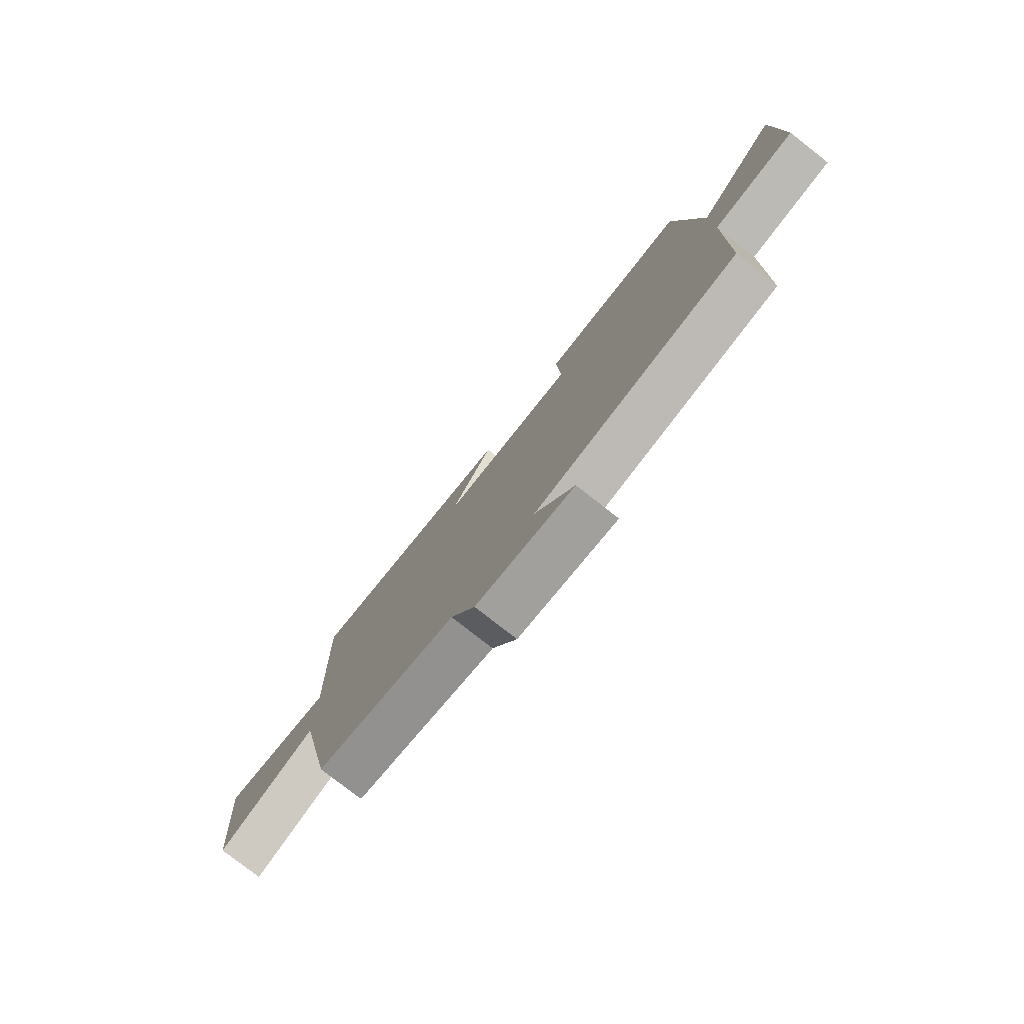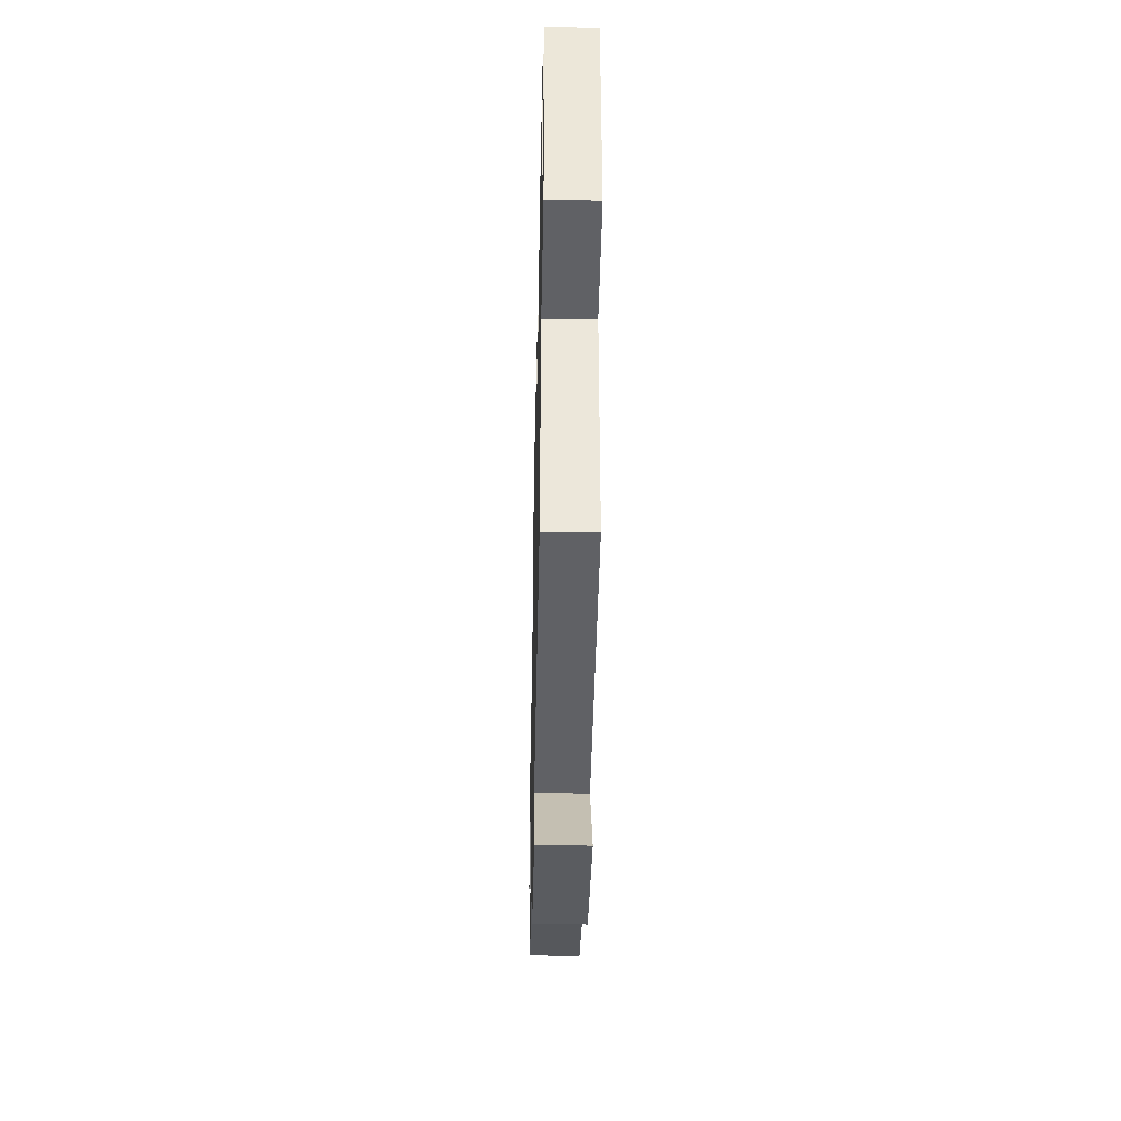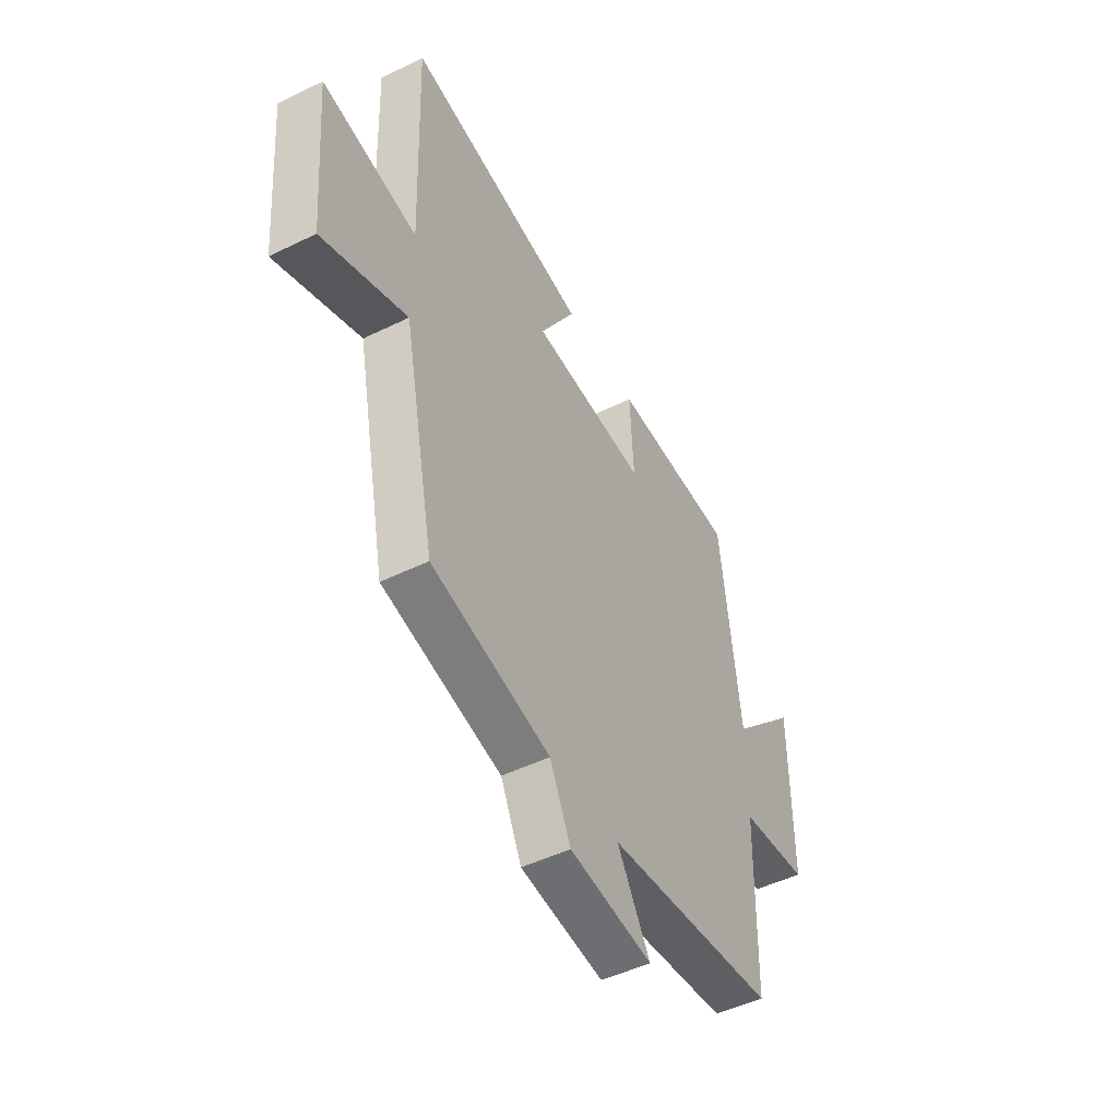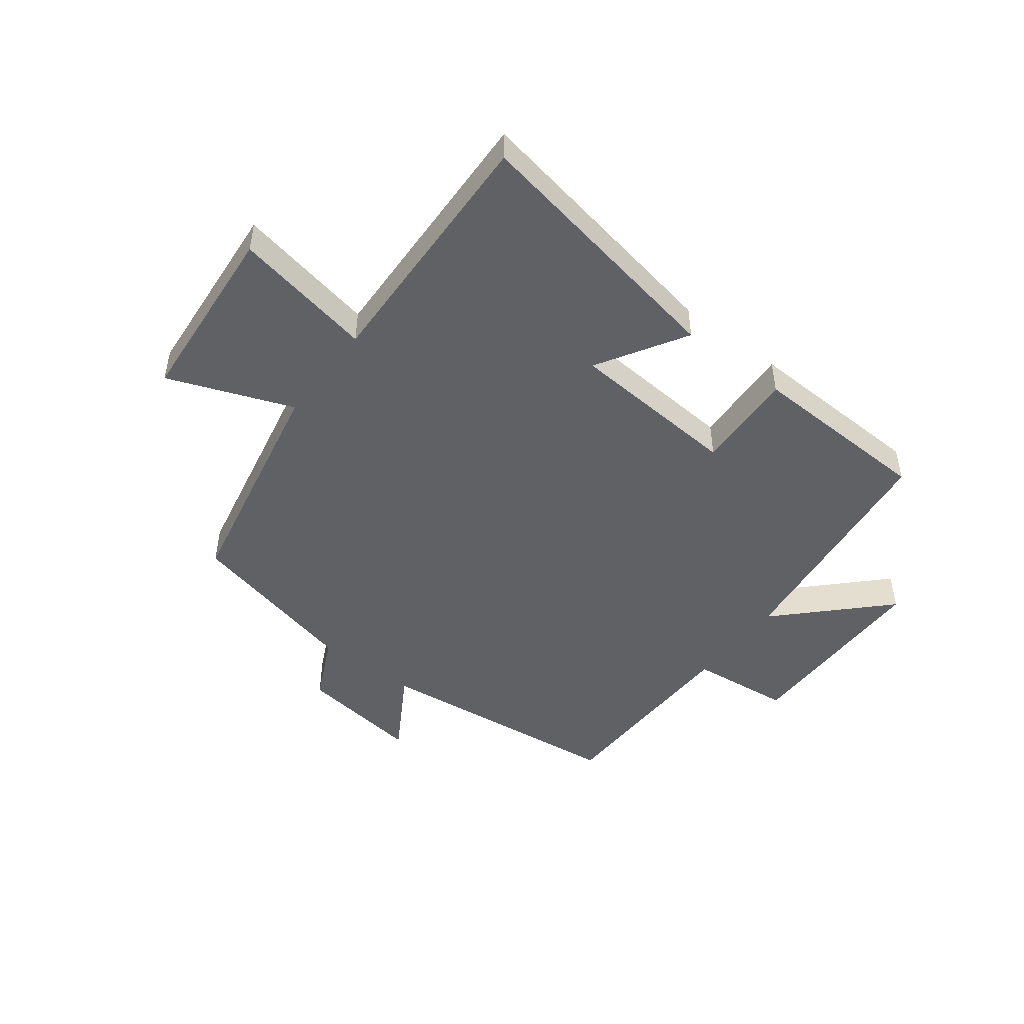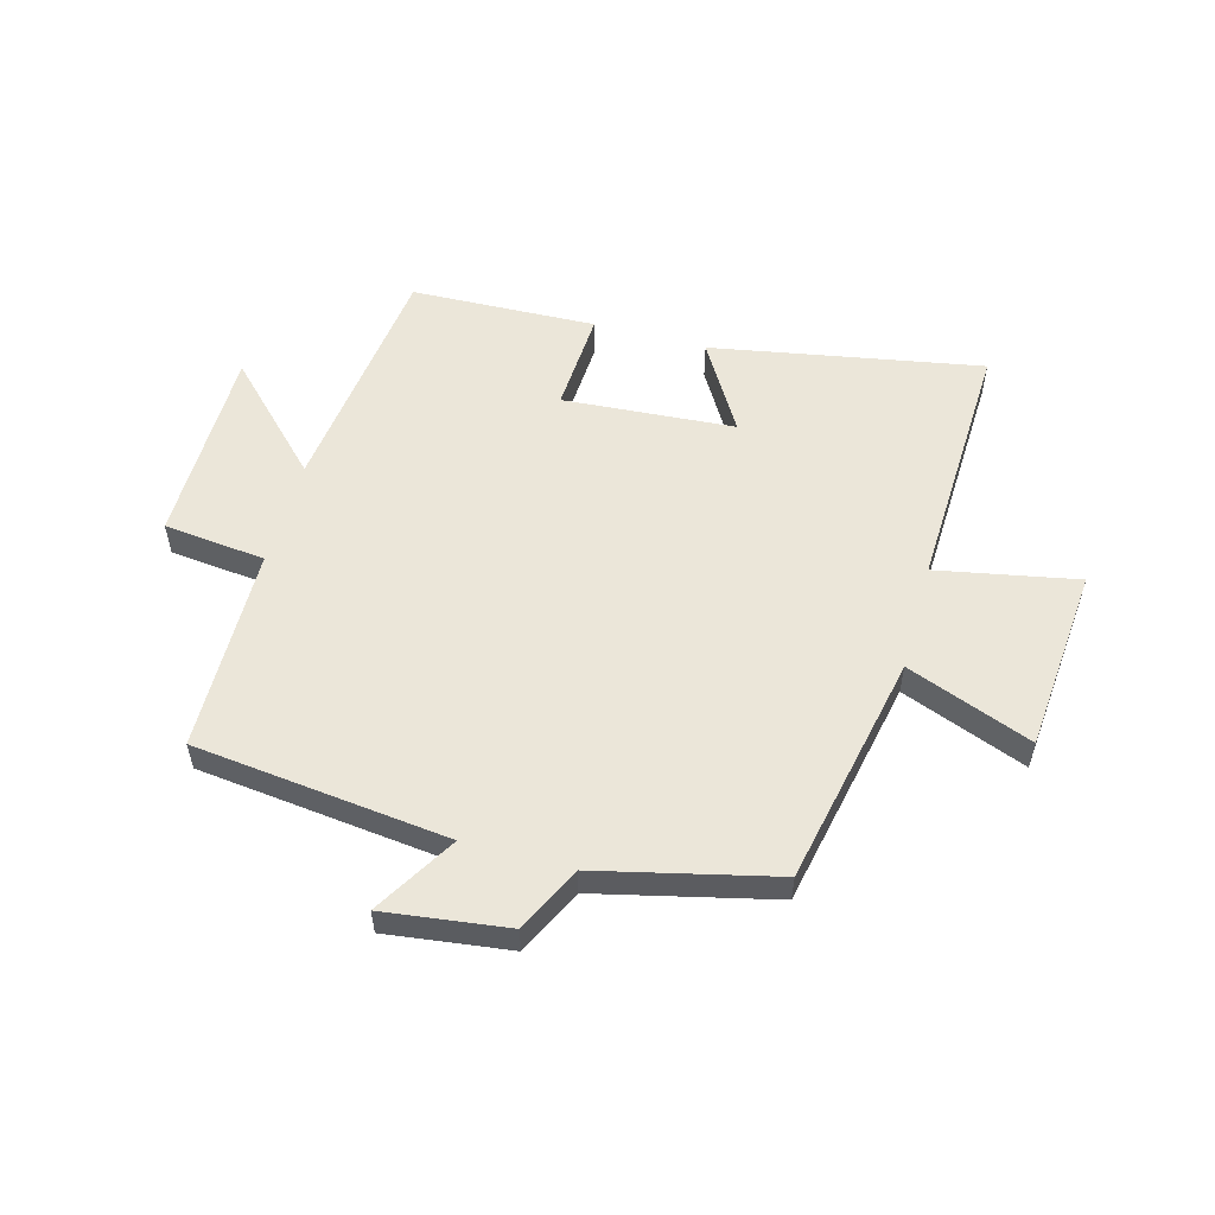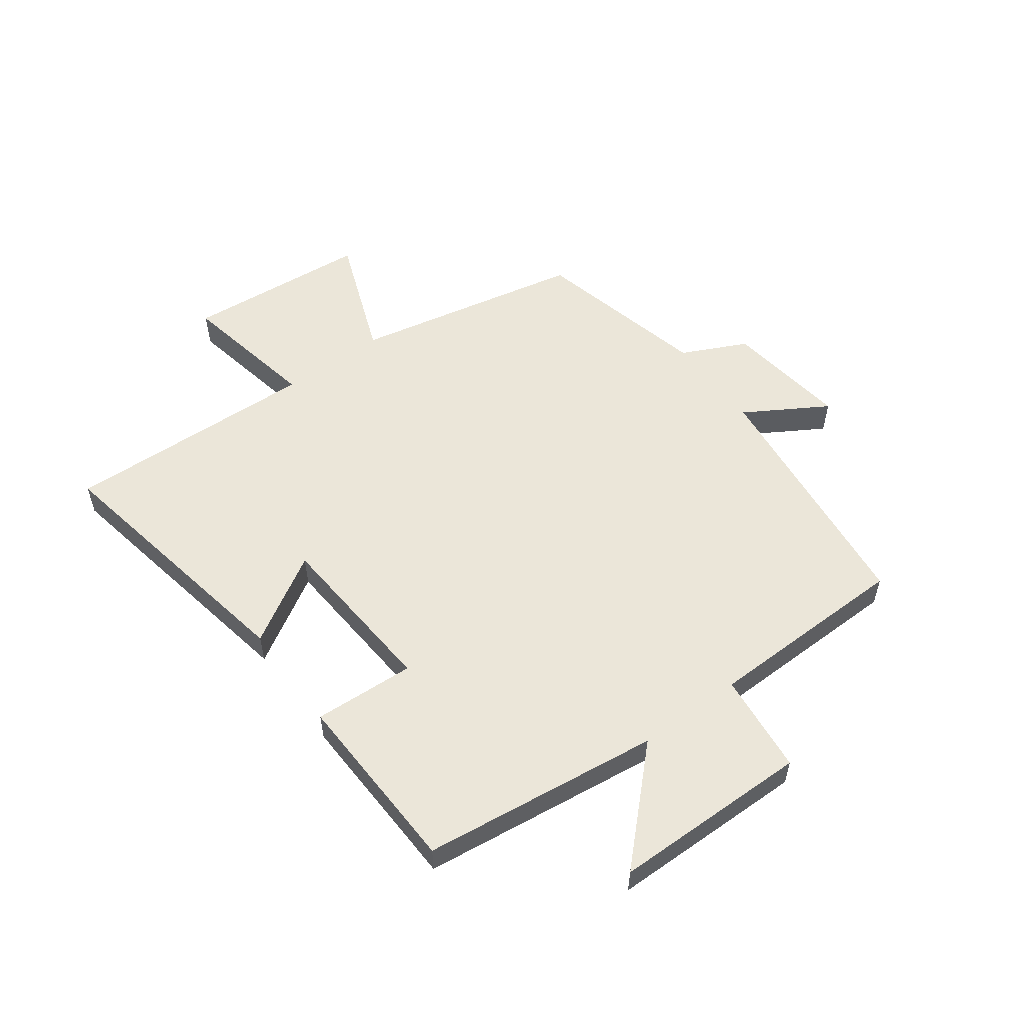
<metadata>
{"format":"obj","ext":"obj","renderer":"f3d","projection":"perspective","resolution":1024,"background":"white","views":[{"elev":-78.4,"azim":52.0,"up":"+Z"},{"elev":-41.7,"azim":88.8,"up":"+Z"},{"elev":-48.1,"azim":-61.3,"up":"+Z"},{"elev":-47.8,"azim":-37.3,"up":"+Y"},{"elev":55.3,"azim":-164.5,"up":"+Y"},{"elev":55.2,"azim":53.8,"up":"+Y"}]}
</metadata>
<code>
v -0.42 0.07 -0.428
v -0.5 0.07 -0.035
v -0.713 0.07 -0.116
v -0.739 0.07 0.198
v -0.5 0.07 0.151
v -0.515 0.07 0.585
v -0.056 0.07 0.5
v -0.147 0.07 0.349
v 0.145 0.07 0.327
v 0.136 0.07 0.5
v 0.451 0.07 0.488
v 0.5 0.07 0.08
v 0.671 0.07 0.252
v 0.673 0.07 -0.086
v 0.5 0.07 -0.104
v 0.493 0.07 -0.452
v 0.06 0.07 -0.5
v 0.143 0.07 -0.639
v -0.067 0.07 -0.611
v -0.12 0.07 -0.5
v -0.42 0 -0.428
v -0.5 0 -0.035
v -0.713 0 -0.116
v -0.739 0 0.198
v -0.5 0 0.151
v -0.515 0 0.585
v -0.056 0 0.5
v -0.147 0 0.349
v 0.145 0 0.327
v 0.136 0 0.5
v 0.451 0 0.488
v 0.5 0 0.08
v 0.671 0 0.252
v 0.673 0 -0.086
v 0.5 0 -0.104
v 0.493 0 -0.452
v 0.06 0 -0.5
v 0.143 0 -0.639
v -0.067 0 -0.611
v -0.12 0 -0.5
f 17 18 19 20
f 20 1 2
f 17 20 2
f 16 17 2
f 15 16 2
f 12 13 14 15
f 11 12 15
f 10 11 15
f 9 10 15
f 8 9 15 2
f 5 6 7 8
f 5 8 2 3
f 3 4 5
f 40 39 38 37
f 22 21 40
f 22 40 37
f 22 37 36
f 22 36 35
f 35 34 33 32
f 35 32 31
f 35 31 30
f 35 30 29
f 22 35 29 28
f 28 27 26 25
f 23 22 28 25
f 25 24 23
f 1 21 22 2
f 2 22 23 3
f 3 23 24 4
f 4 24 25 5
f 5 25 26 6
f 6 26 27 7
f 7 27 28 8
f 8 28 29 9
f 9 29 30 10
f 10 30 31 11
f 11 31 32 12
f 12 32 33 13
f 13 33 34 14
f 14 34 35 15
f 15 35 36 16
f 16 36 37 17
f 17 37 38 18
f 18 38 39 19
f 19 39 40 20
f 20 40 21 1

</code>
